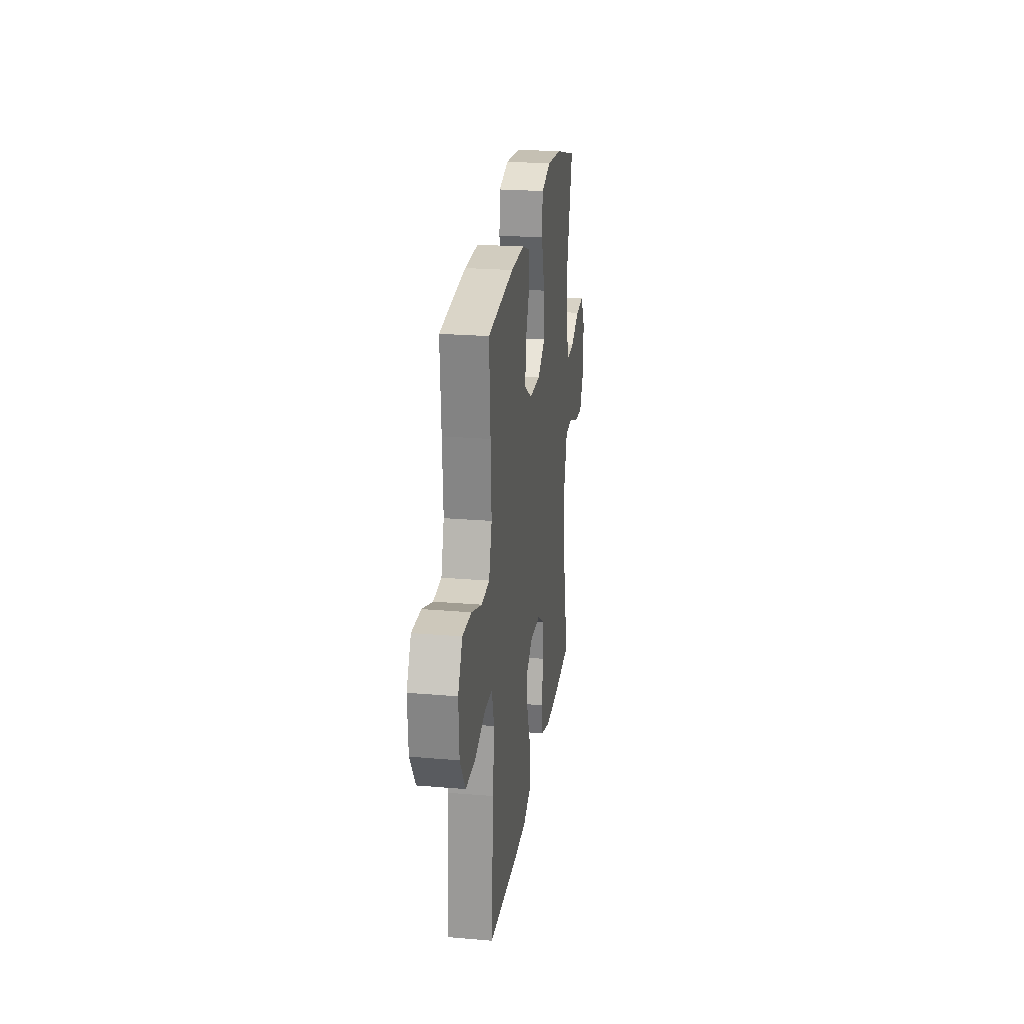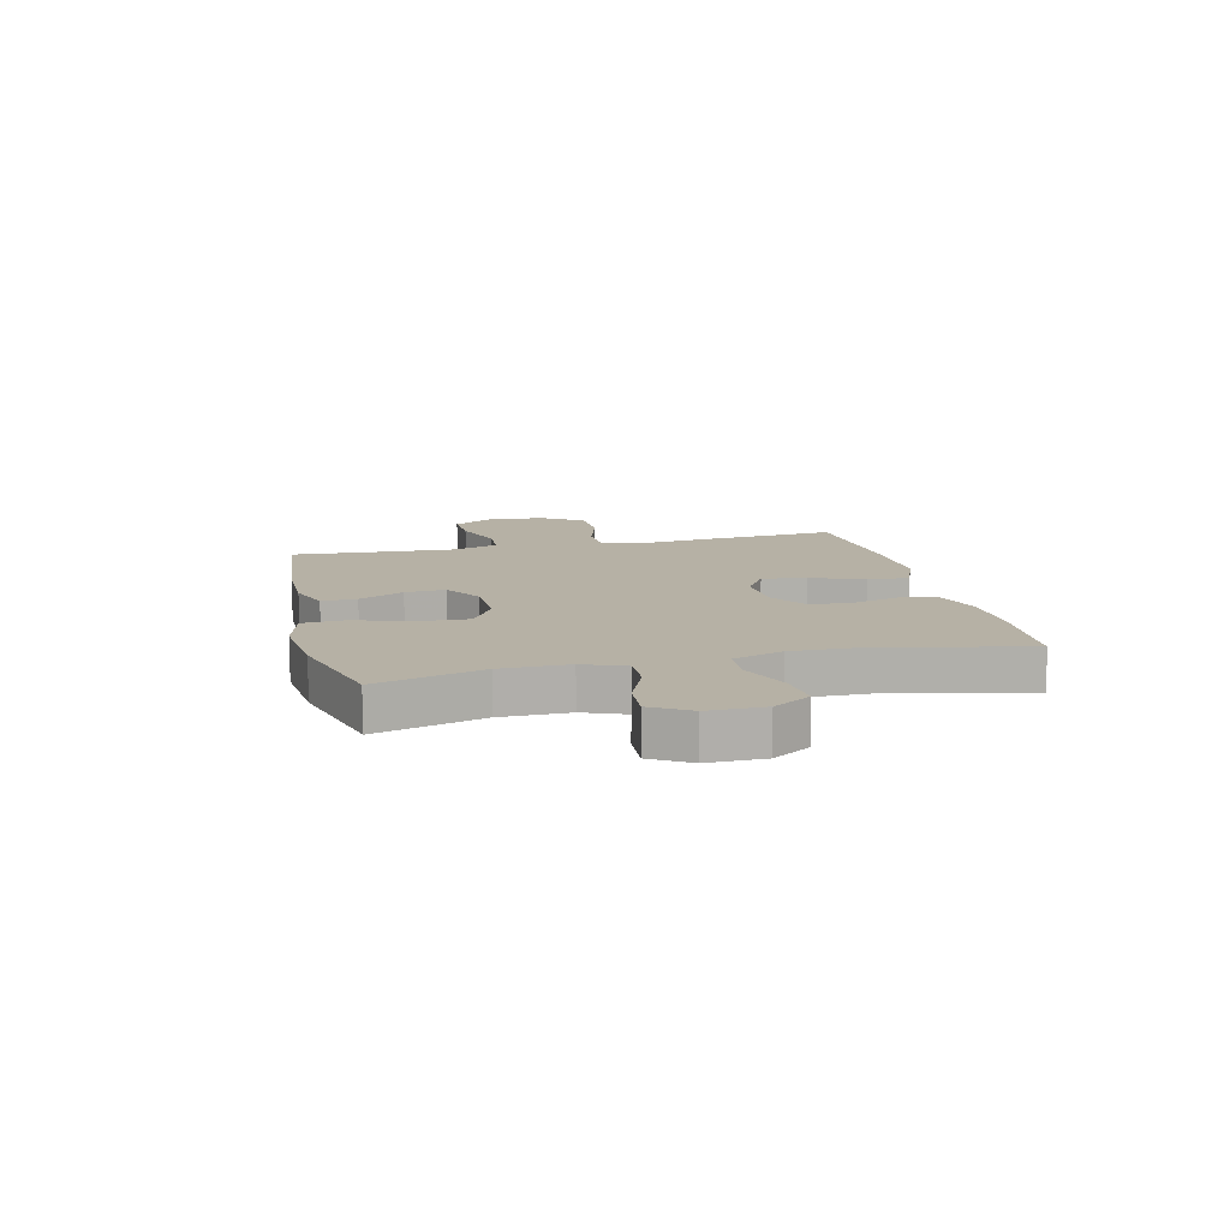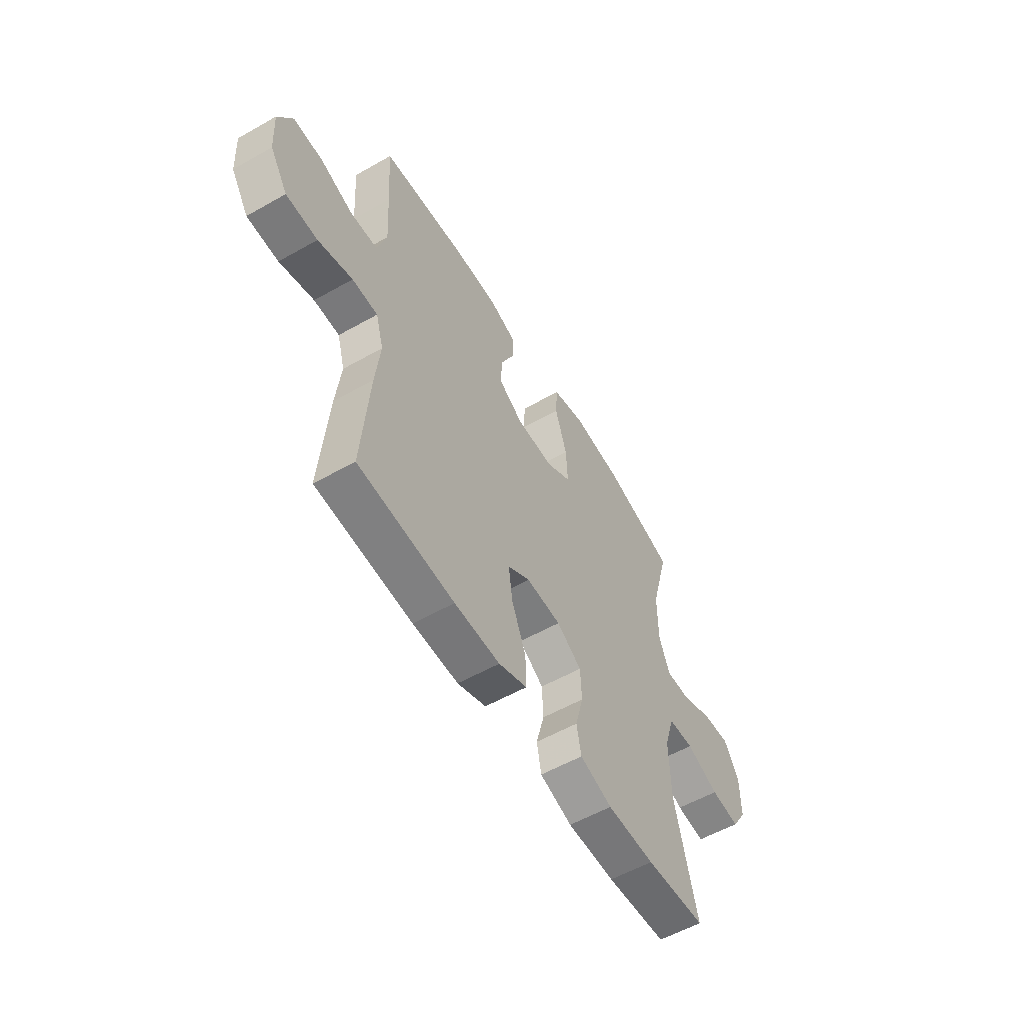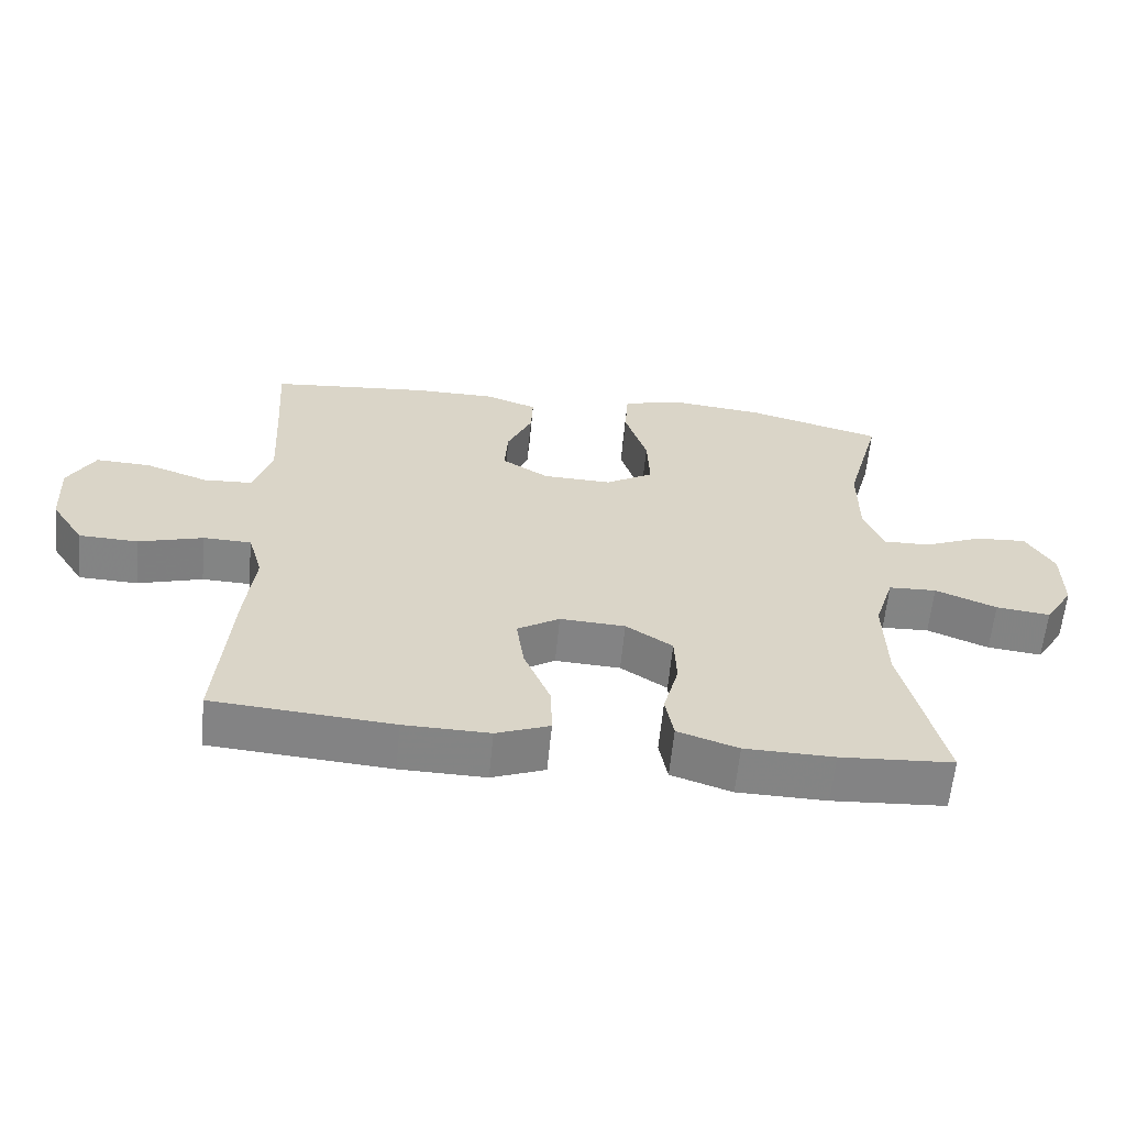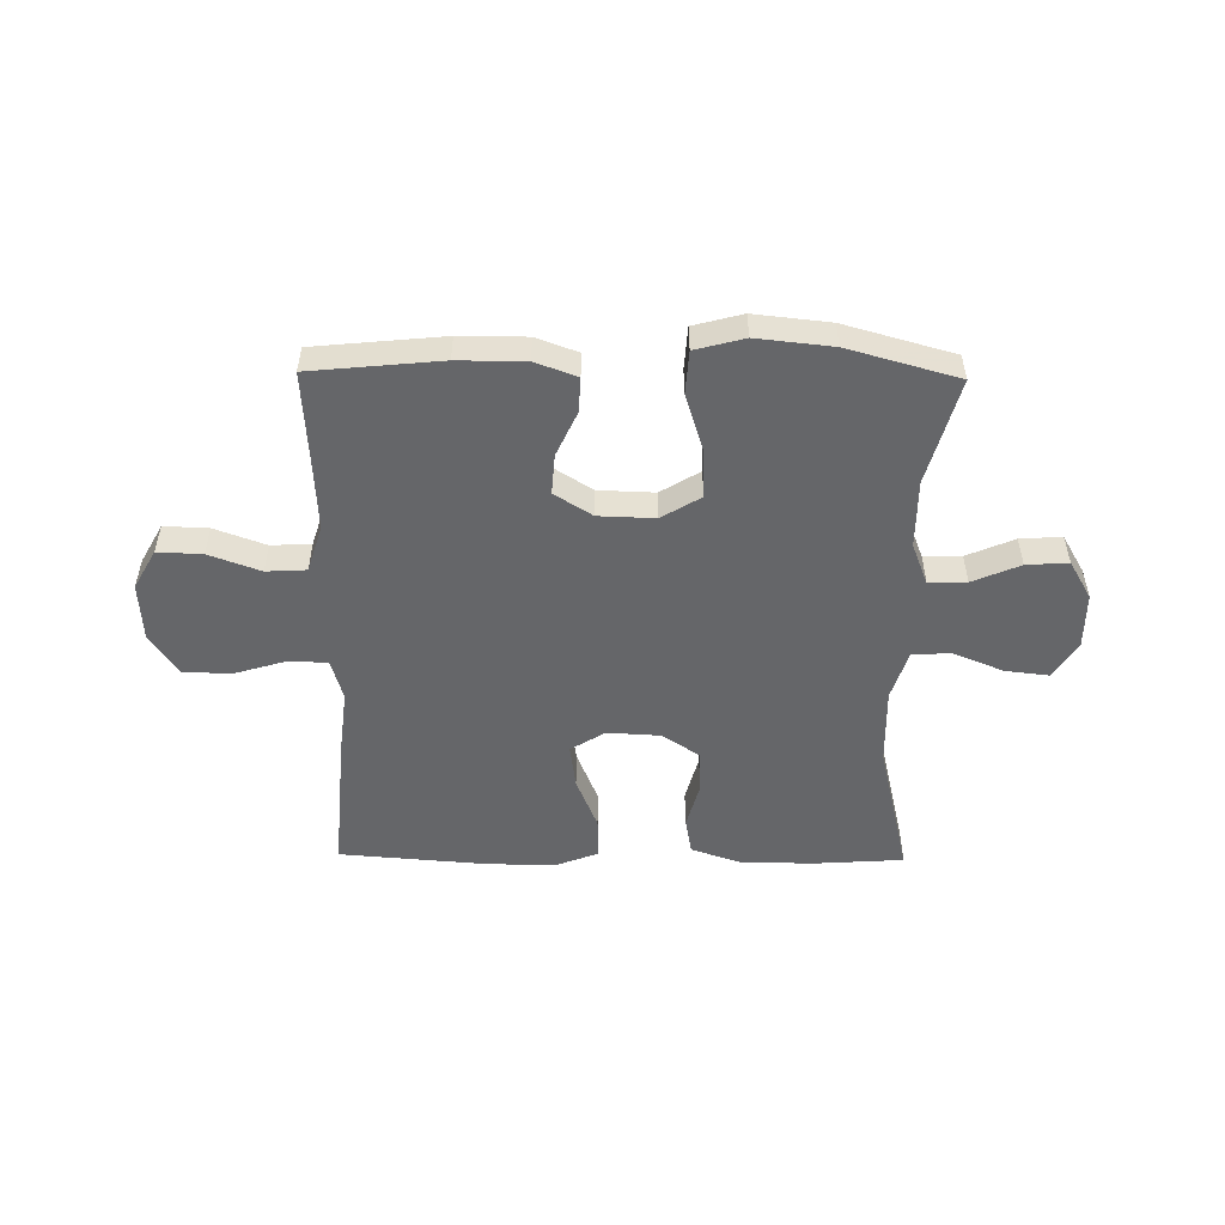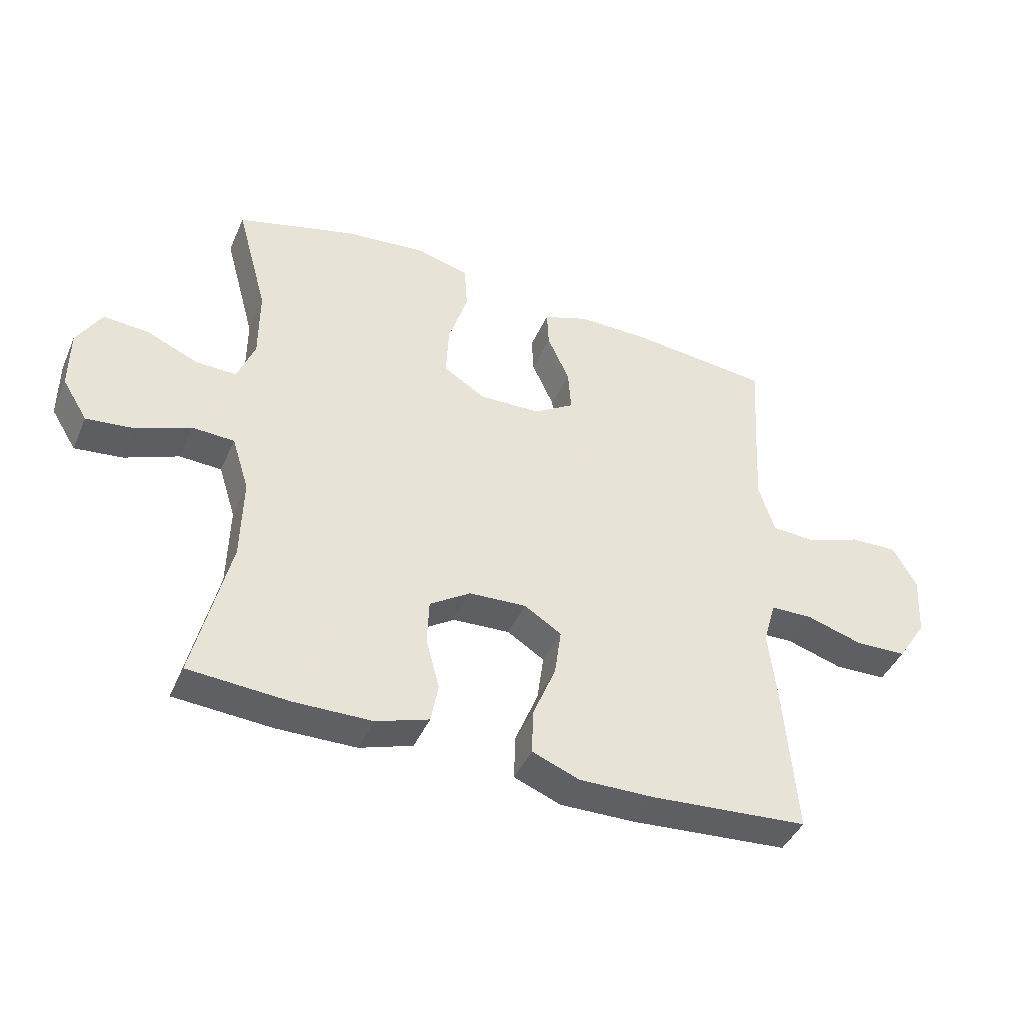
<metadata>
{"format":"obj","ext":"obj","renderer":"f3d","projection":"perspective","resolution":1024,"background":"white","views":[{"elev":23.9,"azim":-82.0,"up":"+Z"},{"elev":12.0,"azim":76.6,"up":"+Y"},{"elev":-56.5,"azim":-59.4,"up":"+Z"},{"elev":-61.3,"azim":-5.6,"up":"+Z"},{"elev":-51.8,"azim":-0.8,"up":"+Y"},{"elev":-43.0,"azim":157.3,"up":"+Z"}]}
</metadata>
<code>
v 0.5 0.07 0.5
v 0.449 0.07 0.312
v 0.449 0.07 0.192
v 0.478 0.07 0.118
v 0.545 0.07 0.12
v 0.629 0.07 0.156
v 0.703 0.07 0.161
v 0.743 0.07 0.093
v 0.743 0.07 -0.006
v 0.702 0.07 -0.072
v 0.624 0.07 -0.063
v 0.536 0.07 -0.027
v 0.467 0.07 -0.03
v 0.439 0.07 -0.119
v 0.442 0.07 -0.256
v 0.5 0.07 -0.5
v 0.338 0.07 -0.511
v 0.21 0.07 -0.509
v 0.123 0.07 -0.48
v 0.111 0.07 -0.415
v 0.133 0.07 -0.332
v 0.13 0.07 -0.257
v 0.063 0.07 -0.213
v -0.031 0.07 -0.208
v -0.092 0.07 -0.246
v -0.081 0.07 -0.325
v -0.043 0.07 -0.418
v -0.041 0.07 -0.492
v -0.118 0.07 -0.522
v -0.241 0.07 -0.52
v -0.5 0.07 -0.5
v -0.48 0.07 -0.249
v -0.467 0.07 -0.134
v -0.488 0.07 -0.061
v -0.557 0.07 -0.059
v -0.65 0.07 -0.087
v -0.735 0.07 -0.084
v -0.783 0.07 -0.01
v -0.789 0.07 0.092
v -0.75 0.07 0.162
v -0.671 0.07 0.159
v -0.58 0.07 0.126
v -0.509 0.07 0.13
v -0.483 0.07 0.213
v -0.49 0.07 0.343
v -0.5 0.07 0.5
v -0.27 0.07 0.523
v -0.151 0.07 0.523
v -0.077 0.07 0.496
v -0.08 0.07 0.434
v -0.116 0.07 0.355
v -0.121 0.07 0.284
v -0.054 0.07 0.242
v 0.046 0.07 0.239
v 0.115 0.07 0.281
v 0.111 0.07 0.368
v 0.079 0.07 0.469
v 0.084 0.07 0.545
v 0.171 0.07 0.568
v 0.305 0.07 0.554
v 0.5 0 0.5
v 0.449 0 0.312
v 0.449 0 0.192
v 0.478 0 0.118
v 0.545 0 0.12
v 0.629 0 0.156
v 0.703 0 0.161
v 0.743 0 0.093
v 0.743 0 -0.006
v 0.702 0 -0.072
v 0.624 0 -0.063
v 0.536 0 -0.027
v 0.467 0 -0.03
v 0.439 0 -0.119
v 0.442 0 -0.256
v 0.5 0 -0.5
v 0.338 0 -0.511
v 0.21 0 -0.509
v 0.123 0 -0.48
v 0.111 0 -0.415
v 0.133 0 -0.332
v 0.13 0 -0.257
v 0.063 0 -0.213
v -0.031 0 -0.208
v -0.092 0 -0.246
v -0.081 0 -0.325
v -0.043 0 -0.418
v -0.041 0 -0.492
v -0.118 0 -0.522
v -0.241 0 -0.52
v -0.5 0 -0.5
v -0.48 0 -0.249
v -0.467 0 -0.134
v -0.488 0 -0.061
v -0.557 0 -0.059
v -0.65 0 -0.087
v -0.735 0 -0.084
v -0.783 0 -0.01
v -0.789 0 0.092
v -0.75 0 0.162
v -0.671 0 0.159
v -0.58 0 0.126
v -0.509 0 0.13
v -0.483 0 0.213
v -0.49 0 0.343
v -0.5 0 0.5
v -0.27 0 0.523
v -0.151 0 0.523
v -0.077 0 0.496
v -0.08 0 0.434
v -0.116 0 0.355
v -0.121 0 0.284
v -0.054 0 0.242
v 0.046 0 0.239
v 0.115 0 0.281
v 0.111 0 0.368
v 0.079 0 0.469
v 0.084 0 0.545
v 0.171 0 0.568
v 0.305 0 0.554
f 59 60 1 2
f 56 57 58 59
f 55 56 59 2
f 54 55 2 3
f 53 54 3 4
f 48 49 50 51
f 48 51 52
f 45 46 47 48
f 44 45 48 52
f 43 44 52 53
f 39 40 41 42
f 39 42 43
f 38 39 43
f 35 36 37 38
f 34 35 38 43
f 33 34 43 53
f 26 27 28 29
f 25 26 29 30
f 18 19 20 21
f 18 21 22
f 15 16 17 18
f 14 15 18 22
f 13 14 22 23
f 9 10 11 12
f 9 12 13
f 8 9 13
f 5 6 7 8
f 4 5 8 13
f 25 30 31 32
f 24 25 32 33
f 23 24 33 53
f 4 13 23 53
f 62 61 120 119
f 119 118 117 116
f 62 119 116 115
f 63 62 115 114
f 64 63 114 113
f 111 110 109 108
f 112 111 108
f 108 107 106 105
f 112 108 105 104
f 113 112 104 103
f 102 101 100 99
f 103 102 99
f 103 99 98
f 98 97 96 95
f 103 98 95 94
f 113 103 94 93
f 89 88 87 86
f 90 89 86 85
f 81 80 79 78
f 82 81 78
f 78 77 76 75
f 82 78 75 74
f 83 82 74 73
f 72 71 70 69
f 73 72 69
f 73 69 68
f 68 67 66 65
f 73 68 65 64
f 92 91 90 85
f 93 92 85 84
f 113 93 84 83
f 113 83 73 64
f 1 61 62 2
f 2 62 63 3
f 3 63 64 4
f 4 64 65 5
f 5 65 66 6
f 6 66 67 7
f 7 67 68 8
f 8 68 69 9
f 9 69 70 10
f 10 70 71 11
f 11 71 72 12
f 12 72 73 13
f 13 73 74 14
f 14 74 75 15
f 15 75 76 16
f 16 76 77 17
f 17 77 78 18
f 18 78 79 19
f 19 79 80 20
f 20 80 81 21
f 21 81 82 22
f 22 82 83 23
f 23 83 84 24
f 24 84 85 25
f 25 85 86 26
f 26 86 87 27
f 27 87 88 28
f 28 88 89 29
f 29 89 90 30
f 30 90 91 31
f 31 91 92 32
f 32 92 93 33
f 33 93 94 34
f 34 94 95 35
f 35 95 96 36
f 36 96 97 37
f 37 97 98 38
f 38 98 99 39
f 39 99 100 40
f 40 100 101 41
f 41 101 102 42
f 42 102 103 43
f 43 103 104 44
f 44 104 105 45
f 45 105 106 46
f 46 106 107 47
f 47 107 108 48
f 48 108 109 49
f 49 109 110 50
f 50 110 111 51
f 51 111 112 52
f 52 112 113 53
f 53 113 114 54
f 54 114 115 55
f 55 115 116 56
f 56 116 117 57
f 57 117 118 58
f 58 118 119 59
f 59 119 120 60
f 60 120 61 1

</code>
